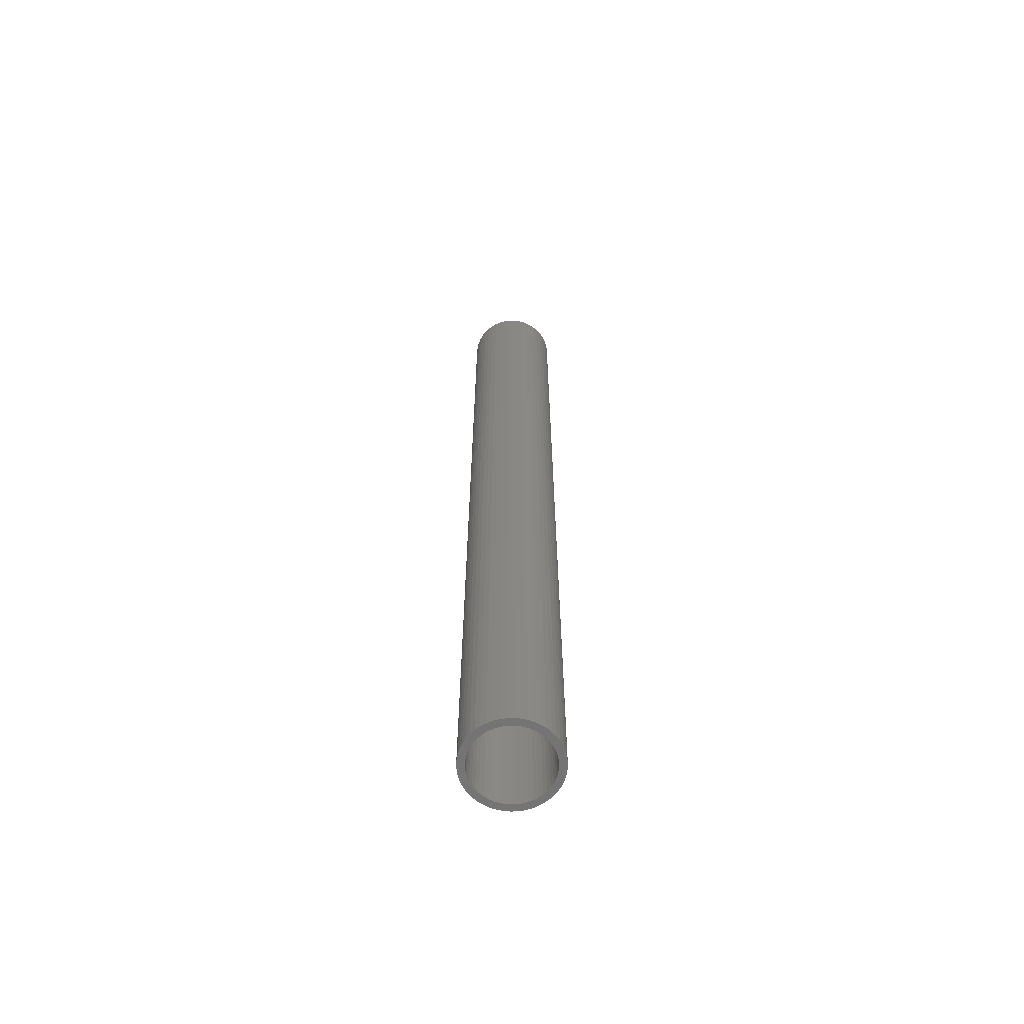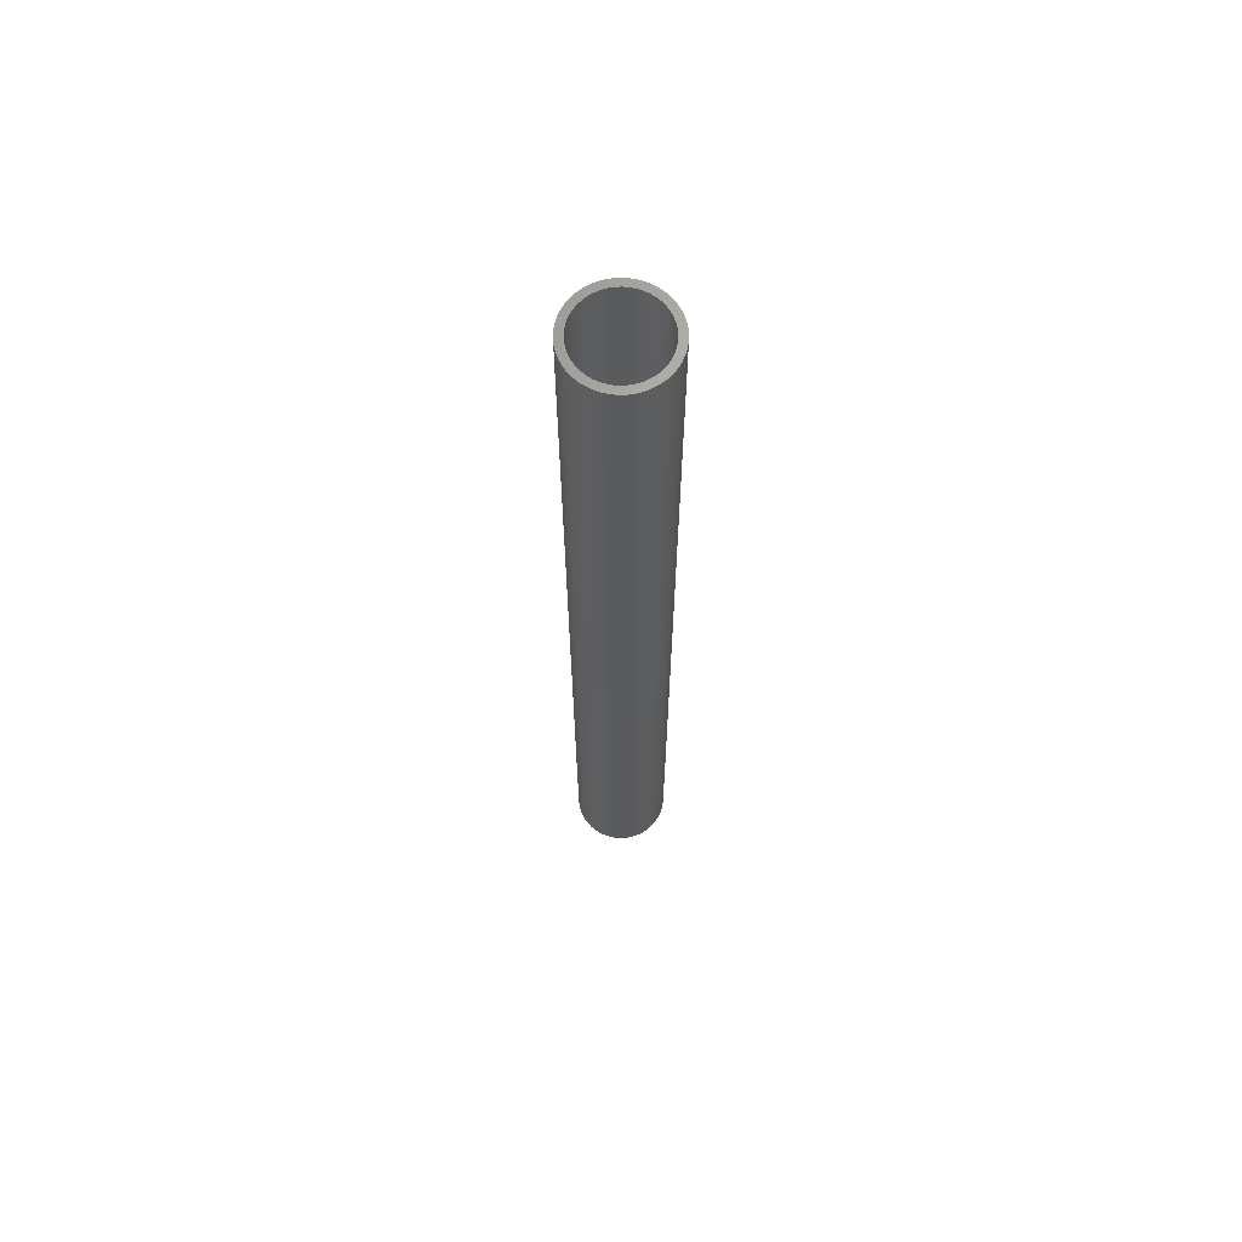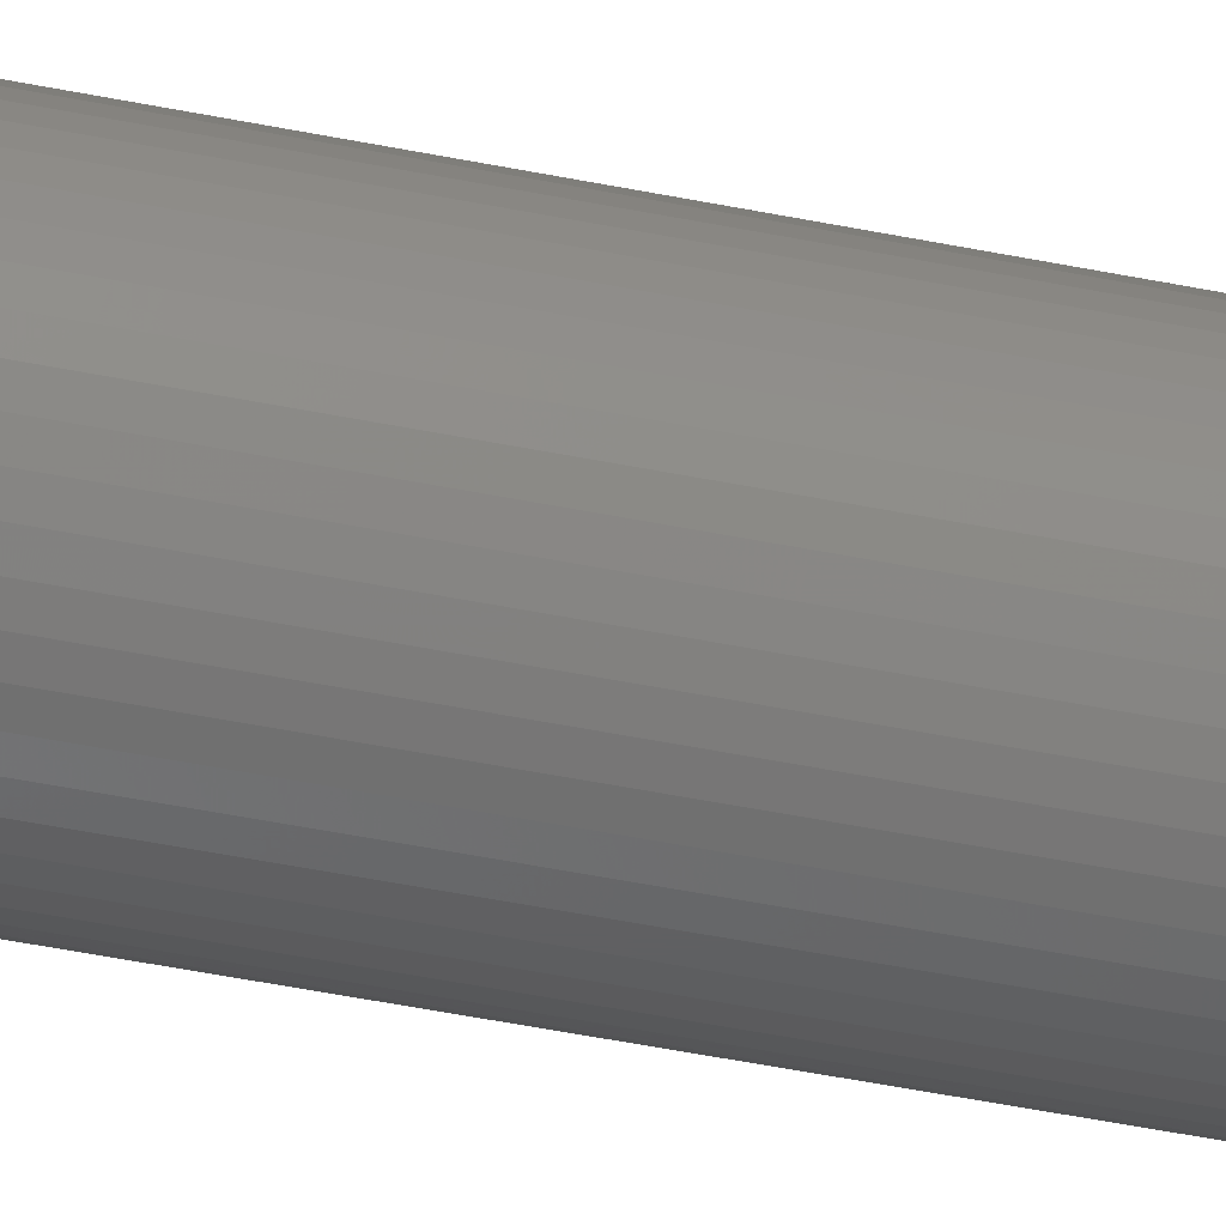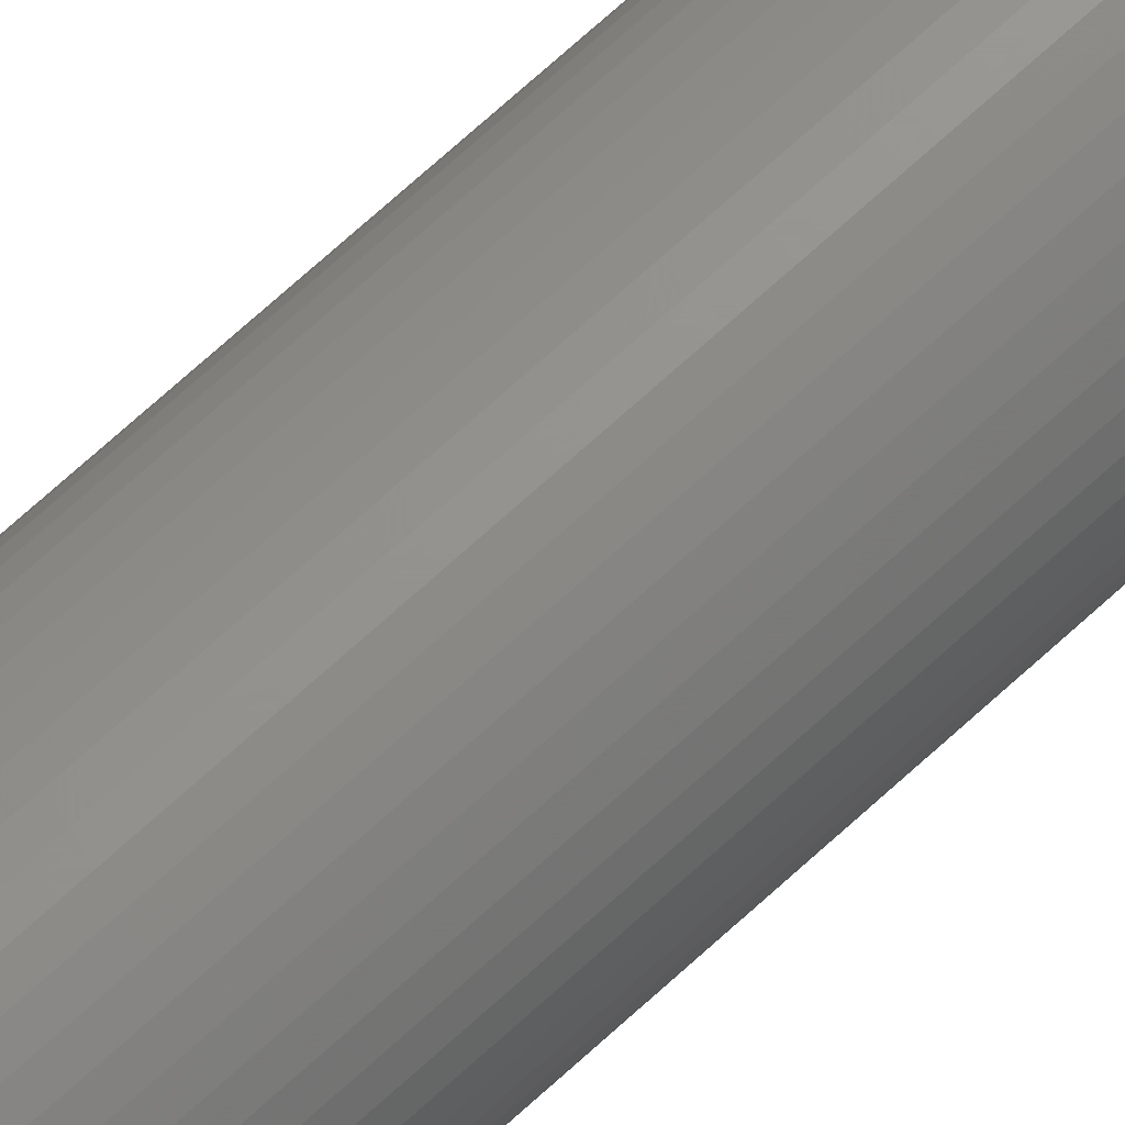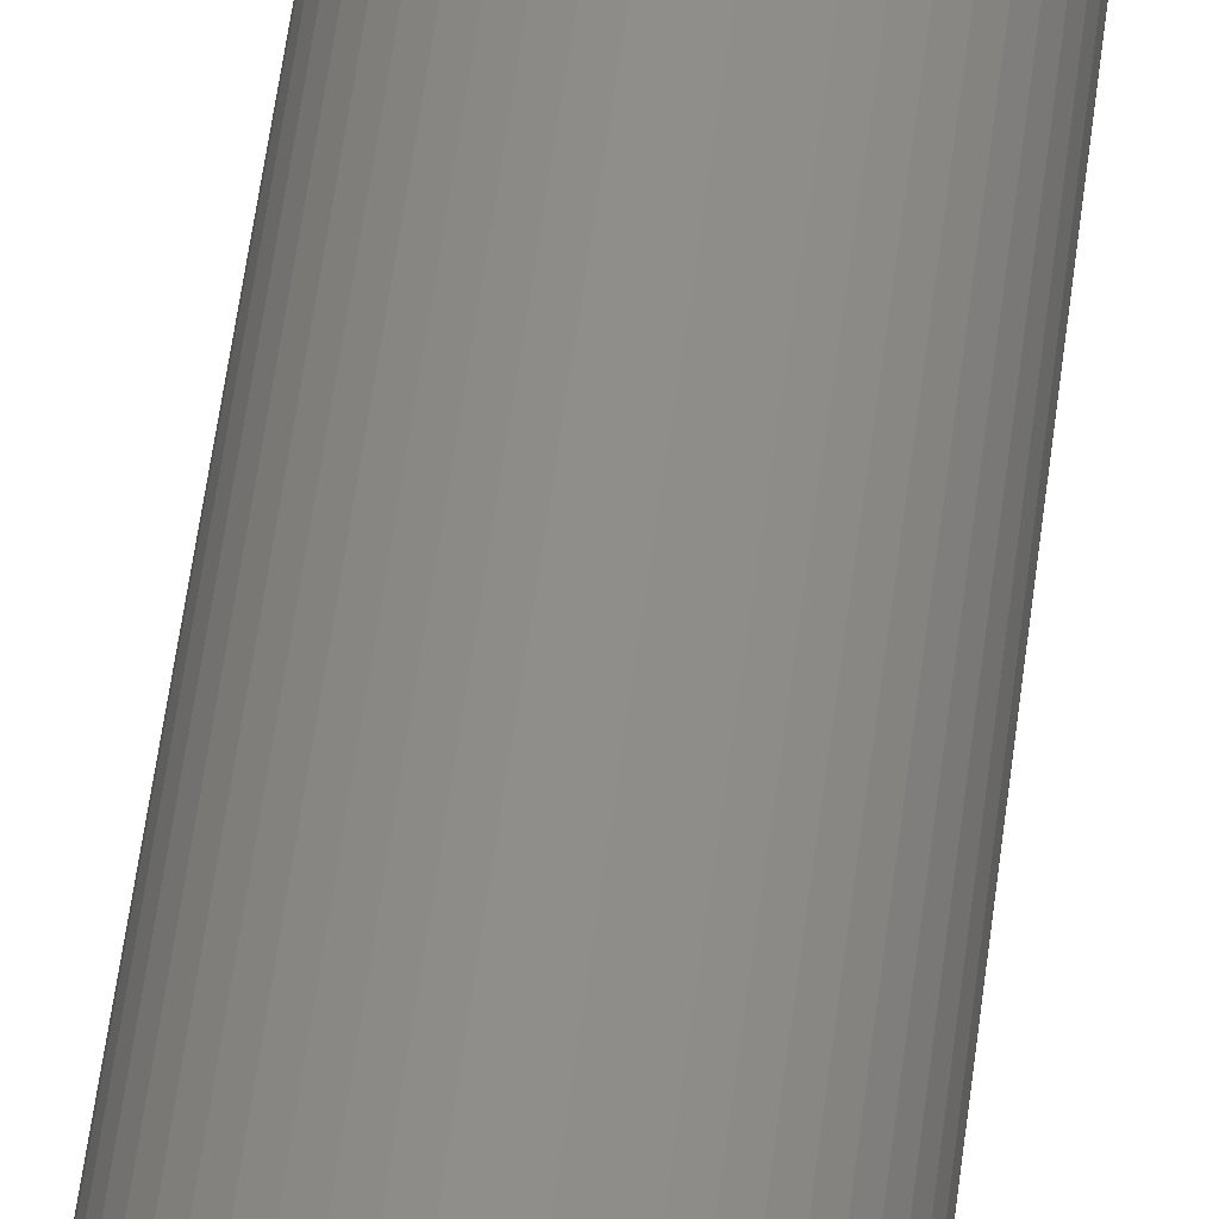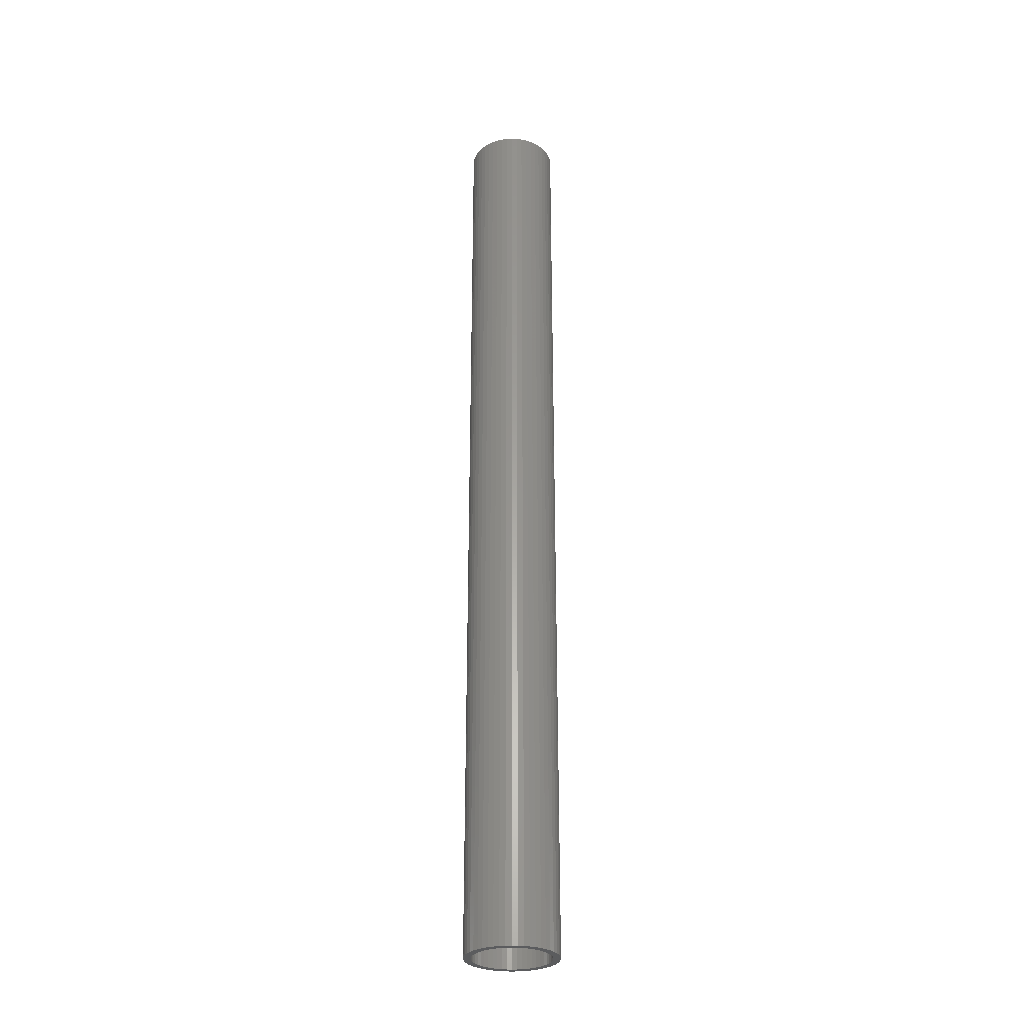
<metadata>
{"format":"stl","ext":"stl","renderer":"f3d","projection":"perspective","resolution":1024,"background":"white","views":[{"elev":-64.2,"azim":66.7,"up":"+Z"},{"elev":66.3,"azim":105.8,"up":"+Z"},{"elev":-40.7,"azim":75.4,"up":"+Y"},{"elev":71.1,"azim":47.6,"up":"+Y"},{"elev":42.5,"azim":5.9,"up":"+Y"},{"elev":-29.2,"azim":-111.2,"up":"+Z"}]}
</metadata>
<code>
# stl→obj: 200 verts, 400 faces
v 4.75 0 49.5
v 4.713 0.5953 -49.5
v 4.713 0.5953 49.5
v 4.75 0 -49.5
v -4.75 0 -49.5
v -4.713 0.5953 49.5
v -4.713 0.5953 -49.5
v -4.75 0 49.5
v 0.2983 4.741 -49.5
v -0.2983 4.741 49.5
v 0.2983 4.741 49.5
v -0.2983 4.741 -49.5
v -0.2983 -4.741 -49.5
v 0.2983 -4.741 49.5
v -0.2983 -4.741 49.5
v 0.2983 -4.741 -49.5
v 3.463 3.252 -49.5
v 3.028 3.66 49.5
v 3.463 3.252 49.5
v 3.028 3.66 -49.5
v -3.028 3.66 -49.5
v -3.463 3.252 49.5
v -3.028 3.66 49.5
v -3.463 3.252 -49.5
v -1.468 4.518 -49.5
v -2.022 4.298 49.5
v -1.468 4.518 49.5
v -2.022 4.298 -49.5
v 4.416 1.749 49.5
v 4.162 2.288 -49.5
v 4.162 2.288 49.5
v 4.416 1.749 -49.5
v 4.601 1.181 -49.5
v 4.601 1.181 49.5
v 3.843 2.792 -49.5
v 3.843 2.792 49.5
v 2.022 4.298 -49.5
v 1.468 4.518 49.5
v 2.022 4.298 49.5
v 1.468 4.518 -49.5
v 0.8901 4.666 49.5
v 0.8901 4.666 -49.5
v 2.545 4.011 -49.5
v 2.545 4.011 49.5
v -4.416 1.749 -49.5
v -4.162 2.288 49.5
v -4.162 2.288 -49.5
v -4.416 1.749 49.5
v -3.843 2.792 -49.5
v -3.843 2.792 49.5
v -4.601 1.181 -49.5
v -4.601 1.181 49.5
v -0.8901 4.666 -49.5
v -0.8901 4.666 49.5
v 0.8901 -4.666 49.5
v 0.8901 -4.666 -49.5
v 4 0 49.5
v 3.968 0.5013 49.5
v 4.713 -0.5953 49.5
v 3.874 0.9948 49.5
v 3.968 -0.5013 49.5
v 3.719 1.472 49.5
v 4.601 -1.181 49.5
v 3.874 -0.9948 49.5
v 3.505 1.927 49.5
v 3.236 2.351 49.5
v 2.916 2.738 49.5
v 2.55 3.082 49.5
v 2.143 3.377 49.5
v 1.703 3.619 49.5
v 1.236 3.804 49.5
v 0.7495 3.929 49.5
v 0.2512 3.992 49.5
v -0.2512 3.992 49.5
v -0.7495 3.929 49.5
v -1.236 3.804 49.5
v -1.703 3.619 49.5
v -2.143 3.377 49.5
v -2.545 4.011 49.5
v -2.55 3.082 49.5
v -2.916 2.738 49.5
v -3.236 2.351 49.5
v -3.505 1.927 49.5
v -3.719 1.472 49.5
v -3.874 0.9948 49.5
v 4.416 -1.749 49.5
v 3.719 -1.472 49.5
v 4.162 -2.288 49.5
v 3.505 -1.927 49.5
v 3.843 -2.792 49.5
v 3.236 -2.351 49.5
v 3.463 -3.252 49.5
v 2.916 -2.738 49.5
v 3.028 -3.66 49.5
v 2.55 -3.082 49.5
v 2.545 -4.011 49.5
v 2.143 -3.377 49.5
v 2.022 -4.298 49.5
v 1.703 -3.619 49.5
v 1.468 -4.518 49.5
v 1.236 -3.804 49.5
v 0.7495 -3.929 49.5
v 0.2512 -3.992 49.5
v -0.2512 -3.992 49.5
v -0.7495 -3.929 49.5
v -0.8901 -4.666 49.5
v -1.236 -3.804 49.5
v -1.468 -4.518 49.5
v -1.703 -3.619 49.5
v -2.022 -4.298 49.5
v -2.143 -3.377 49.5
v -2.545 -4.011 49.5
v -2.55 -3.082 49.5
v -3.028 -3.66 49.5
v -2.916 -2.738 49.5
v -3.463 -3.252 49.5
v -3.236 -2.351 49.5
v -3.843 -2.792 49.5
v -3.505 -1.927 49.5
v -4.162 -2.288 49.5
v -3.719 -1.472 49.5
v -4.416 -1.749 49.5
v -3.874 -0.9948 49.5
v -4.601 -1.181 49.5
v -3.968 -0.5013 49.5
v -4.713 -0.5953 49.5
v -4 0 49.5
v -3.968 0.5013 49.5
v -2.545 4.011 -49.5
v 4.713 -0.5953 -49.5
v 3.843 -2.792 -49.5
v 3.463 -3.252 -49.5
v 4.601 -1.181 -49.5
v 4.416 -1.749 -49.5
v -4.162 -2.288 -49.5
v -4.416 -1.749 -49.5
v 4 0 -49.5
v 3.968 -0.5013 -49.5
v 3.874 -0.9948 -49.5
v 3.968 0.5013 -49.5
v 3.719 -1.472 -49.5
v 4.162 -2.288 -49.5
v 3.874 0.9948 -49.5
v 3.505 -1.927 -49.5
v 3.236 -2.351 -49.5
v 2.916 -2.738 -49.5
v 3.028 -3.66 -49.5
v 2.55 -3.082 -49.5
v 2.545 -4.011 -49.5
v 2.143 -3.377 -49.5
v 2.022 -4.298 -49.5
v 1.703 -3.619 -49.5
v 1.468 -4.518 -49.5
v 1.236 -3.804 -49.5
v 0.7495 -3.929 -49.5
v 0.2512 -3.992 -49.5
v -0.2512 -3.992 -49.5
v -0.7495 -3.929 -49.5
v -0.8901 -4.666 -49.5
v -1.236 -3.804 -49.5
v -1.468 -4.518 -49.5
v -1.703 -3.619 -49.5
v -2.022 -4.298 -49.5
v -2.143 -3.377 -49.5
v -2.545 -4.011 -49.5
v -2.55 -3.082 -49.5
v -3.028 -3.66 -49.5
v -2.916 -2.738 -49.5
v -3.463 -3.252 -49.5
v -3.236 -2.351 -49.5
v -3.843 -2.792 -49.5
v -3.505 -1.927 -49.5
v -3.719 -1.472 -49.5
v -3.874 -0.9948 -49.5
v -4.601 -1.181 -49.5
v 3.719 1.472 -49.5
v 3.505 1.927 -49.5
v 3.236 2.351 -49.5
v 2.916 2.738 -49.5
v 2.55 3.082 -49.5
v 2.143 3.377 -49.5
v 1.703 3.619 -49.5
v 1.236 3.804 -49.5
v 0.7495 3.929 -49.5
v 0.2512 3.992 -49.5
v -0.2512 3.992 -49.5
v -0.7495 3.929 -49.5
v -1.236 3.804 -49.5
v -1.703 3.619 -49.5
v -2.143 3.377 -49.5
v -2.55 3.082 -49.5
v -2.916 2.738 -49.5
v -3.236 2.351 -49.5
v -3.505 1.927 -49.5
v -3.719 1.472 -49.5
v -3.874 0.9948 -49.5
v -3.968 0.5013 -49.5
v -4 0 -49.5
v -3.968 -0.5013 -49.5
v -4.713 -0.5953 -49.5
f 1 2 3
f 2 1 4
f 5 6 7
f 6 5 8
f 9 10 11
f 10 9 12
f 13 14 15
f 14 13 16
f 17 18 19
f 18 17 20
f 21 22 23
f 22 21 24
f 25 26 27
f 26 25 28
f 29 30 31
f 30 29 32
f 3 33 34
f 33 3 2
f 31 35 36
f 35 31 30
f 37 38 39
f 38 37 40
f 40 41 38
f 41 40 42
f 43 39 44
f 39 43 37
f 45 46 47
f 46 45 48
f 49 22 24
f 22 49 50
f 51 48 45
f 48 51 52
f 53 27 54
f 27 53 25
f 16 55 14
f 55 16 56
f 34 32 29
f 32 34 33
f 36 17 19
f 17 36 35
f 42 11 41
f 11 42 9
f 20 44 18
f 44 20 43
f 47 50 49
f 50 47 46
f 7 52 51
f 52 7 6
f 57 1 3
f 58 3 34
f 1 57 59
f 60 34 29
f 61 59 57
f 62 29 31
f 59 61 63
f 64 63 61
f 3 58 57
f 34 60 58
f 65 31 36
f 29 62 60
f 31 65 62
f 66 36 19
f 36 66 65
f 67 19 18
f 19 67 66
f 18 68 67
f 44 68 18
f 44 69 68
f 39 69 44
f 39 70 69
f 38 70 39
f 38 71 70
f 41 71 38
f 41 72 71
f 11 72 41
f 11 73 72
f 11 74 73
f 10 74 11
f 10 75 74
f 54 75 10
f 54 76 75
f 27 76 54
f 27 77 76
f 26 77 27
f 26 78 77
f 79 78 26
f 79 80 78
f 23 80 79
f 80 23 81
f 22 81 23
f 81 22 82
f 50 82 22
f 82 50 83
f 46 83 50
f 83 46 84
f 48 84 46
f 84 48 85
f 52 85 48
f 63 64 86
f 87 86 64
f 86 87 88
f 89 88 87
f 88 89 90
f 91 90 89
f 90 91 92
f 93 92 91
f 92 93 94
f 95 94 93
f 95 96 94
f 97 96 95
f 97 98 96
f 99 98 97
f 99 100 98
f 101 100 99
f 101 55 100
f 102 55 101
f 102 14 55
f 103 14 102
f 104 14 103
f 104 15 14
f 105 15 104
f 105 106 15
f 107 106 105
f 107 108 106
f 109 108 107
f 109 110 108
f 111 110 109
f 111 112 110
f 113 112 111
f 114 113 115
f 113 114 112
f 116 115 117
f 115 116 114
f 118 117 119
f 120 119 121
f 117 118 116
f 122 121 123
f 124 123 125
f 126 125 127
f 85 52 128
f 119 120 118
f 6 128 52
f 121 122 120
f 128 6 127
f 123 124 122
f 8 127 6
f 125 126 124
f 127 8 126
f 28 79 26
f 79 28 129
f 129 23 79
f 23 129 21
f 12 54 10
f 54 12 53
f 59 4 1
f 4 59 130
f 92 131 90
f 131 92 132
f 86 133 63
f 133 86 134
f 63 130 59
f 130 63 133
f 135 122 136
f 122 135 120
f 137 4 130
f 138 130 133
f 4 137 2
f 139 133 134
f 140 2 137
f 141 134 142
f 2 140 33
f 143 33 140
f 130 138 137
f 133 139 138
f 144 142 131
f 134 141 139
f 142 144 141
f 145 131 132
f 131 145 144
f 146 132 147
f 132 146 145
f 147 148 146
f 149 148 147
f 149 150 148
f 151 150 149
f 151 152 150
f 153 152 151
f 153 154 152
f 56 154 153
f 56 155 154
f 16 155 56
f 16 156 155
f 16 157 156
f 13 157 16
f 13 158 157
f 159 158 13
f 159 160 158
f 161 160 159
f 161 162 160
f 163 162 161
f 163 164 162
f 165 164 163
f 165 166 164
f 167 166 165
f 166 167 168
f 169 168 167
f 168 169 170
f 171 170 169
f 170 171 172
f 135 172 171
f 172 135 173
f 136 173 135
f 173 136 174
f 175 174 136
f 33 143 32
f 176 32 143
f 32 176 30
f 177 30 176
f 30 177 35
f 178 35 177
f 35 178 17
f 179 17 178
f 17 179 20
f 180 20 179
f 180 43 20
f 181 43 180
f 181 37 43
f 182 37 181
f 182 40 37
f 183 40 182
f 183 42 40
f 184 42 183
f 184 9 42
f 185 9 184
f 186 9 185
f 186 12 9
f 187 12 186
f 187 53 12
f 188 53 187
f 188 25 53
f 189 25 188
f 189 28 25
f 190 28 189
f 190 129 28
f 191 129 190
f 21 191 192
f 191 21 129
f 24 192 193
f 192 24 21
f 49 193 194
f 47 194 195
f 193 49 24
f 45 195 196
f 51 196 197
f 7 197 198
f 174 175 199
f 194 47 49
f 200 199 175
f 195 45 47
f 199 200 198
f 196 51 45
f 5 198 200
f 197 7 51
f 198 5 7
f 151 96 98
f 96 151 149
f 147 92 94
f 92 147 132
f 90 142 88
f 142 90 131
f 161 106 108
f 106 161 159
f 136 124 175
f 124 136 122
f 153 98 100
f 98 153 151
f 56 100 55
f 100 56 153
f 88 134 86
f 134 88 142
f 159 15 106
f 15 159 13
f 163 108 110
f 108 163 161
f 169 118 171
f 118 169 116
f 169 114 116
f 114 169 167
f 175 126 200
f 126 175 124
f 200 8 5
f 8 200 126
f 149 94 96
f 94 149 147
f 171 120 135
f 120 171 118
f 165 110 112
f 110 165 163
f 167 112 114
f 112 167 165
f 176 65 177
f 65 176 62
f 85 195 84
f 195 85 196
f 177 66 178
f 66 177 65
f 183 70 71
f 70 183 182
f 189 76 77
f 76 189 188
f 84 194 83
f 194 84 195
f 139 61 138
f 61 139 64
f 185 72 73
f 72 185 184
f 181 68 69
f 68 181 180
f 128 196 85
f 196 128 197
f 82 192 81
f 192 82 193
f 190 77 78
f 77 190 189
f 188 75 76
f 75 188 187
f 137 58 140
f 58 137 57
f 141 64 139
f 64 141 87
f 166 115 113
f 115 166 168
f 119 173 121
f 173 119 172
f 140 60 143
f 60 140 58
f 143 62 176
f 62 143 60
f 180 67 68
f 67 180 179
f 178 67 179
f 67 178 66
f 186 73 74
f 73 186 185
f 184 71 72
f 71 184 183
f 182 69 70
f 69 182 181
f 127 197 128
f 197 127 198
f 83 193 82
f 193 83 194
f 187 74 75
f 74 187 186
f 191 78 80
f 78 191 190
f 192 80 81
f 80 192 191
f 138 57 137
f 57 138 61
f 156 104 103
f 104 156 157
f 121 174 123
f 174 121 173
f 115 170 117
f 170 115 168
f 155 103 102
f 103 155 156
f 152 101 99
f 101 152 154
f 146 91 145
f 91 146 93
f 145 89 144
f 89 145 91
f 162 111 109
f 111 162 164
f 158 107 105
f 107 158 160
f 154 102 101
f 102 154 155
f 146 95 93
f 95 146 148
f 148 97 95
f 97 148 150
f 150 99 97
f 99 150 152
f 144 87 141
f 87 144 89
f 157 105 104
f 105 157 158
f 123 199 125
f 199 123 174
f 125 198 127
f 198 125 199
f 117 172 119
f 172 117 170
f 164 113 111
f 113 164 166
f 160 109 107
f 109 160 162

</code>
